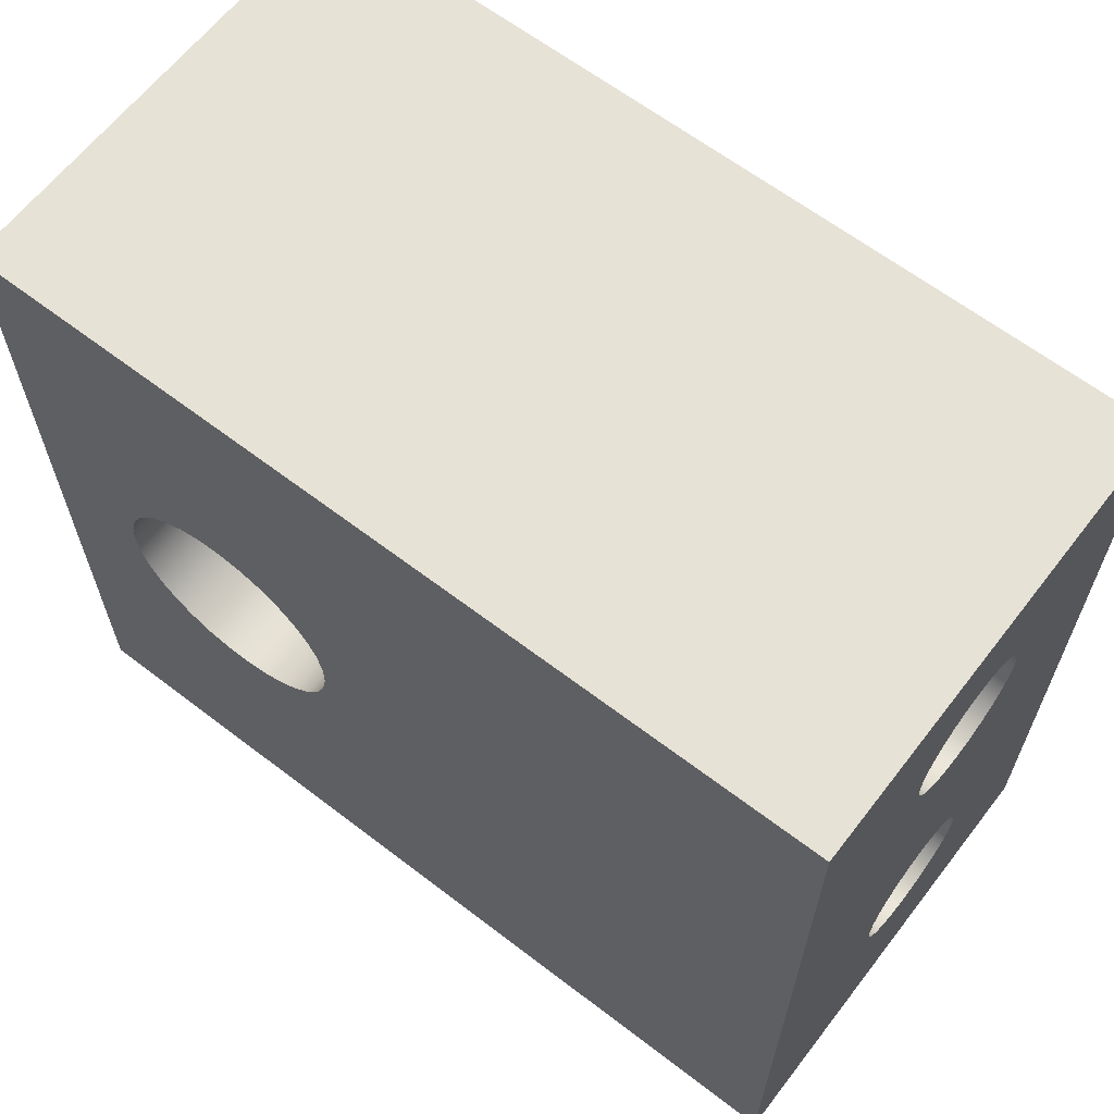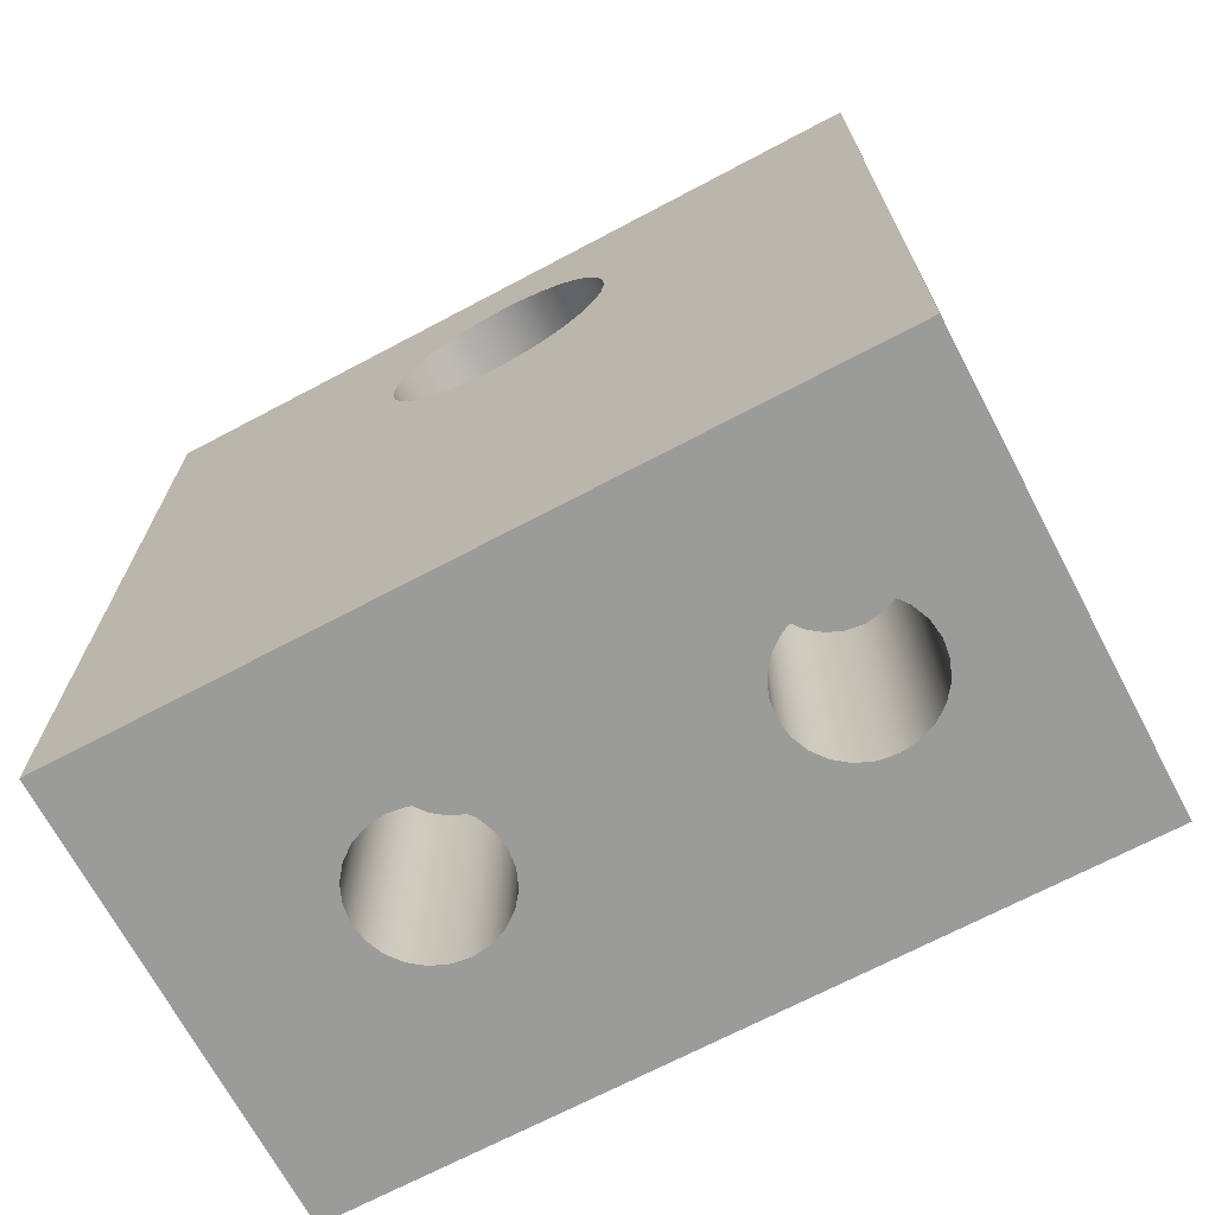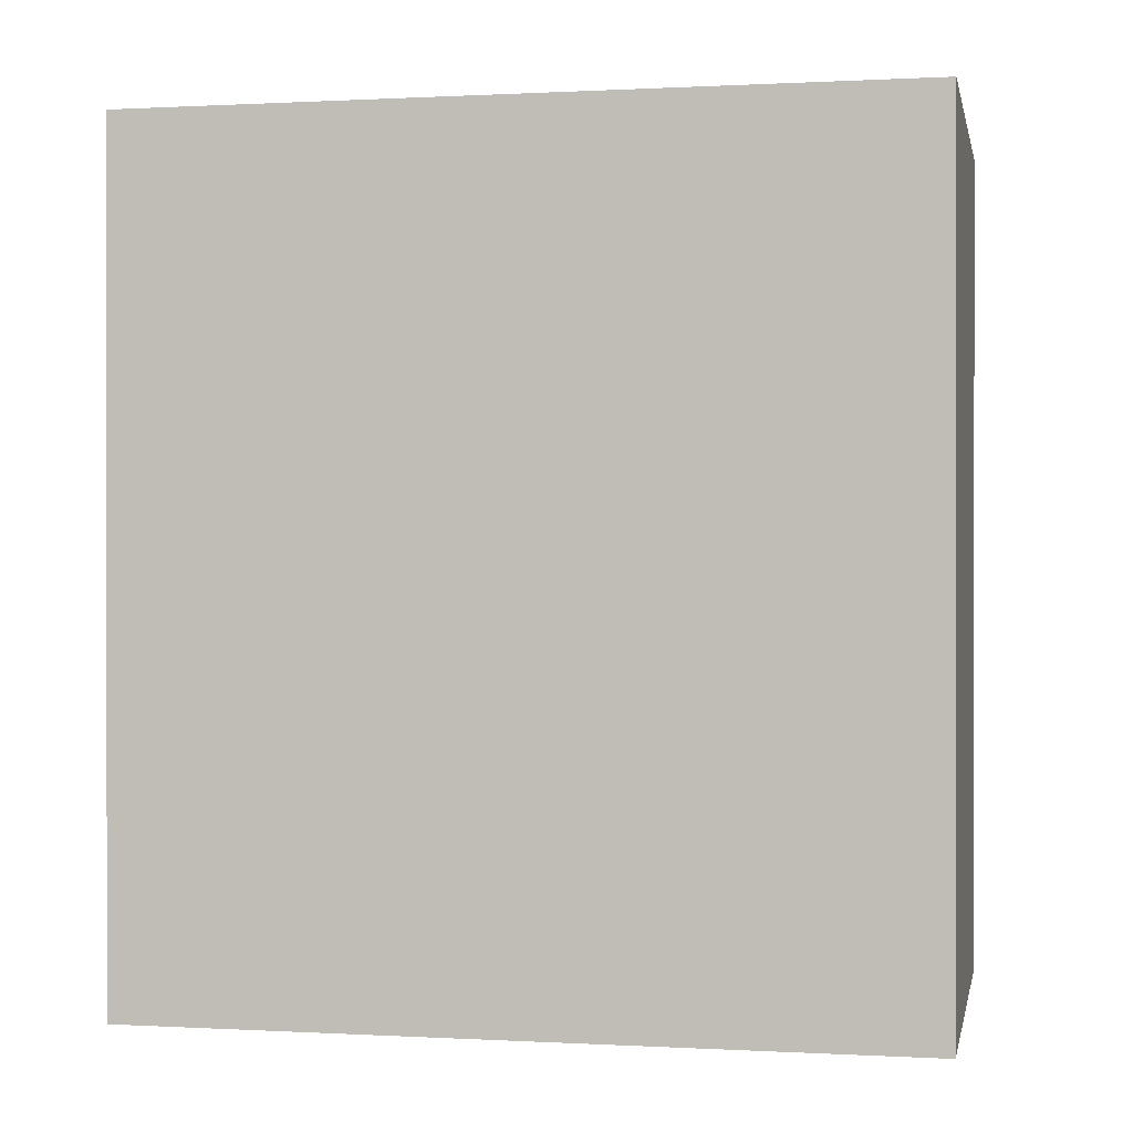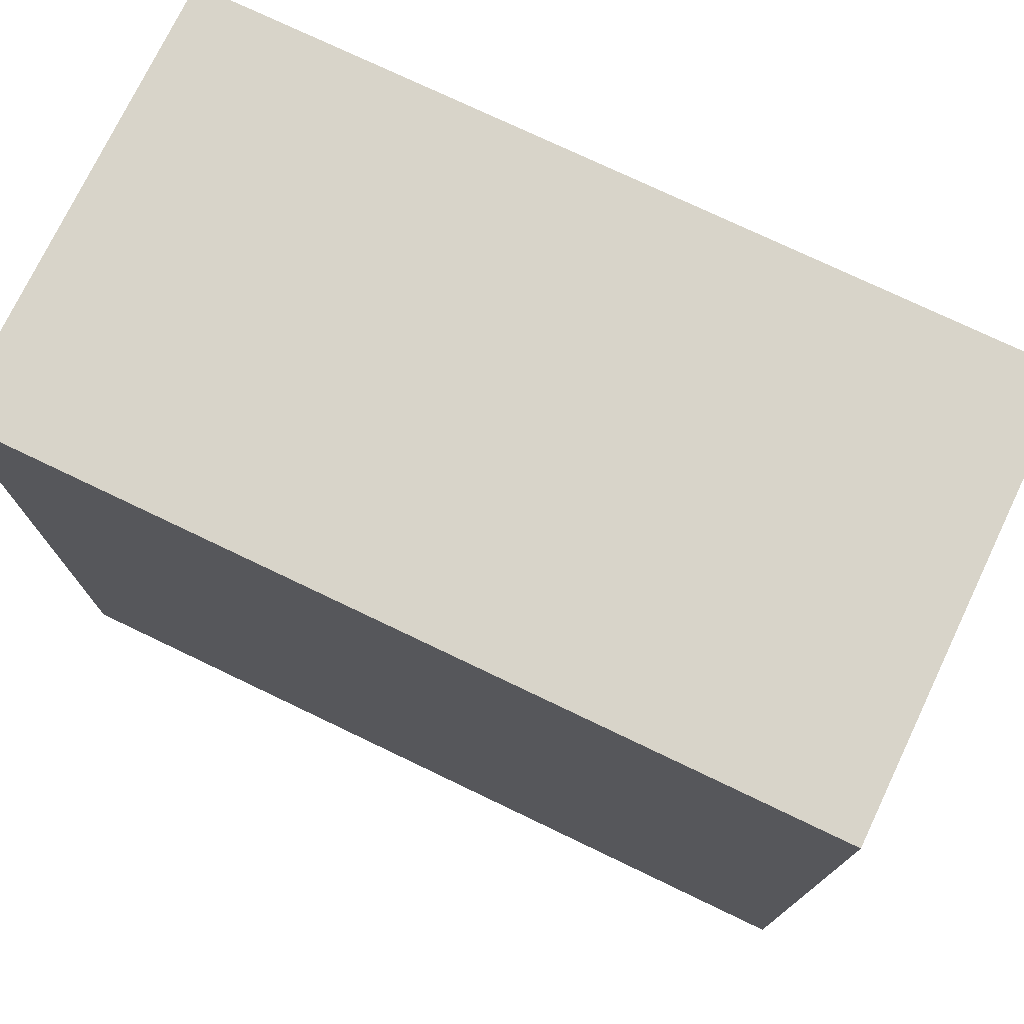
<metadata>
{"format":"obj","ext":"obj","renderer":"f3d","projection":"perspective","resolution":1024,"background":"white","views":[{"elev":63.7,"azim":127.7,"up":"+Y"},{"elev":-69.6,"azim":117.9,"up":"+Z"},{"elev":0.3,"azim":-78.5,"up":"+Z"},{"elev":75.1,"azim":-64.4,"up":"+Y"}]}
</metadata>
<code>
v -1.548 -5.318 -2.897
v 1.548 -5.318 -2.897
v 1.548 -5.318 2.897
v -1.548 -5.318 2.897
v 1.548 0 2.897
v -1.548 0 2.897
v -1.548 -5.318 2.897
v 1.548 -5.318 2.897
v -1.548 0 2.897
v -1.548 0 -2.897
v -1.548 -5.318 -2.897
v -1.548 -5.318 2.897
v 1.548 -2.659 2.228
v 1.548 -2.499 2.211
v 1.548 -2.346 2.163
v 1.548 -2.206 2.085
v 1.548 -2.084 1.981
v 1.548 -1.985 1.854
v 1.548 -1.915 1.71
v 1.548 -1.874 1.554
v 1.548 -1.866 1.394
v 1.548 -1.891 1.235
v 1.548 -1.946 1.084
v 1.548 -2.031 0.9481
v 1.548 -2.142 0.8317
v 1.548 -2.274 0.7399
v 1.548 -2.421 0.6766
v 1.548 -2.579 0.6442
v 1.548 -2.739 0.6442
v 1.548 -2.897 0.6766
v 1.548 -3.044 0.7399
v 1.548 -3.176 0.8317
v 1.548 -3.287 0.9481
v 1.548 -3.372 1.084
v 1.548 -3.427 1.235
v 1.548 -3.452 1.394
v 1.548 -3.444 1.554
v 1.548 -3.403 1.71
v 1.548 -3.333 1.854
v 1.548 -3.234 1.981
v 1.548 -3.113 2.085
v 1.548 -2.972 2.163
v 1.548 -2.819 2.211
v 1.548 0 -2.897
v 1.548 0 2.897
v 1.548 -5.318 2.897
v 1.548 -5.318 -2.897
v -0.258 -2.659 2.228
v -0.258 -2.819 2.211
v -0.258 -2.972 2.163
v -0.258 -3.113 2.085
v -0.258 -3.234 1.981
v -0.258 -3.333 1.854
v -0.258 -3.403 1.71
v -0.258 -3.444 1.554
v -0.258 -3.452 1.394
v -0.258 -3.427 1.235
v -0.258 -3.372 1.084
v -0.258 -3.287 0.9481
v -0.258 -3.176 0.8317
v -0.258 -3.044 0.7399
v -0.258 -2.897 0.6766
v -0.258 -2.739 0.6442
v -0.258 -2.579 0.6442
v -0.258 -2.421 0.6766
v -0.258 -2.274 0.7399
v -0.258 -2.142 0.8317
v -0.258 -2.031 0.9481
v -0.258 -1.946 1.084
v -0.258 -1.891 1.235
v -0.258 -1.866 1.394
v -0.258 -1.874 1.554
v -0.258 -1.915 1.71
v -0.258 -1.985 1.854
v -0.258 -2.084 1.981
v -0.258 -2.206 2.085
v -0.258 -2.346 2.163
v -0.258 -2.499 2.211
v -0.258 -2.659 2.228
v -0.258 -2.499 2.211
v -0.258 -2.346 2.163
v -0.258 -2.206 2.085
v -0.258 -2.084 1.981
v -0.258 -1.985 1.854
v -0.258 -1.915 1.71
v -0.258 -1.874 1.554
v -0.258 -1.866 1.394
v -0.258 -1.891 1.235
v -0.258 -1.946 1.084
v -0.258 -2.031 0.9481
v -0.258 -2.142 0.8317
v -0.258 -2.274 0.7399
v -0.258 -2.421 0.6766
v -0.258 -2.579 0.6442
v -0.258 -2.739 0.6442
v -0.258 -2.897 0.6766
v -0.258 -3.044 0.7399
v -0.258 -3.176 0.8317
v -0.258 -3.287 0.9481
v -0.258 -3.372 1.084
v -0.258 -3.427 1.235
v -0.258 -3.452 1.394
v -0.258 -3.444 1.554
v -0.258 -3.403 1.71
v -0.258 -3.333 1.854
v -0.258 -3.234 1.981
v -0.258 -3.113 2.085
v -0.258 -2.972 2.163
v -0.258 -2.819 2.211
v 1.548 -2.659 2.228
v 1.548 -2.819 2.211
v 1.548 -2.972 2.163
v 1.548 -3.113 2.085
v 1.548 -3.234 1.981
v 1.548 -3.333 1.854
v 1.548 -3.403 1.71
v 1.548 -3.444 1.554
v 1.548 -3.452 1.394
v 1.548 -3.427 1.235
v 1.548 -3.372 1.084
v 1.548 -3.287 0.9481
v 1.548 -3.176 0.8317
v 1.548 -3.044 0.7399
v 1.548 -2.897 0.6766
v 1.548 -2.739 0.6442
v 1.548 -2.579 0.6442
v 1.548 -2.421 0.6766
v 1.548 -2.274 0.7399
v 1.548 -2.142 0.8317
v 1.548 -2.031 0.9481
v 1.548 -1.946 1.084
v 1.548 -1.891 1.235
v 1.548 -1.866 1.394
v 1.548 -1.874 1.554
v 1.548 -1.915 1.71
v 1.548 -1.985 1.854
v 1.548 -2.084 1.981
v 1.548 -2.206 2.085
v 1.548 -2.346 2.163
v 1.548 -2.499 2.211
v -0.258 -2.659 2.228
v 1.548 -2.659 2.228
v 1.548 0 -2.897
v -1.548 0 -2.897
v -1.548 0 2.897
v 1.548 0 2.897
v 0.4772 -1.191 -2.897
v 0.461 -1.067 -2.897
v 0.4134 -0.9525 -2.897
v 0.3377 -0.8539 -2.897
v 0.2391 -0.7782 -2.897
v 0.1242 -0.7306 -2.897
v 0.0009525 -0.7144 -2.897
v -0.1223 -0.7306 -2.897
v -0.2372 -0.7782 -2.897
v -0.3358 -0.8539 -2.897
v -0.4115 -0.9525 -2.897
v -0.4591 -1.067 -2.897
v -0.4753 -1.191 -2.897
v -0.4591 -1.314 -2.897
v -0.4115 -1.429 -2.897
v -0.3358 -1.527 -2.897
v -0.2372 -1.603 -2.897
v -0.1223 -1.651 -2.897
v 0.0009525 -1.667 -2.897
v 0.1242 -1.651 -2.897
v 0.2391 -1.603 -2.897
v 0.3377 -1.527 -2.897
v 0.4134 -1.429 -2.897
v 0.461 -1.314 -2.897
v 0.4762 -3.731 -2.897
v 0.46 -3.607 -2.897
v 0.4124 -3.493 -2.897
v 0.3368 -3.394 -2.897
v 0.2381 -3.318 -2.897
v 0.1233 -3.271 -2.897
v -2.916e-17 -3.254 -2.897
v -0.1233 -3.271 -2.897
v -0.2381 -3.318 -2.897
v -0.3368 -3.394 -2.897
v -0.4124 -3.493 -2.897
v -0.46 -3.607 -2.897
v -0.4762 -3.731 -2.897
v -0.46 -3.854 -2.897
v -0.4124 -3.969 -2.897
v -0.3368 -4.067 -2.897
v -0.2381 -4.143 -2.897
v -0.1233 -4.191 -2.897
v -2.916e-17 -4.207 -2.897
v 0.1233 -4.191 -2.897
v 0.2381 -4.143 -2.897
v 0.3368 -4.067 -2.897
v 0.4124 -3.969 -2.897
v 0.46 -3.854 -2.897
v -1.548 0 -2.897
v 1.548 0 -2.897
v 1.548 -5.318 -2.897
v -1.548 -5.318 -2.897
v 0.4772 -1.191 -0.9922
v 0.461 -1.067 -0.9922
v 0.4134 -0.9525 -0.9922
v 0.3377 -0.8539 -0.9922
v 0.2391 -0.7782 -0.9922
v 0.1242 -0.7306 -0.9922
v 0.0009525 -0.7144 -0.9922
v -0.1223 -0.7306 -0.9922
v -0.2372 -0.7782 -0.9922
v -0.3358 -0.8539 -0.9922
v -0.4115 -0.9525 -0.9922
v -0.4591 -1.067 -0.9922
v -0.4753 -1.191 -0.9922
v -0.4591 -1.314 -0.9922
v -0.4115 -1.429 -0.9922
v -0.3358 -1.527 -0.9922
v -0.2372 -1.603 -0.9922
v -0.1223 -1.651 -0.9922
v 0.0009525 -1.667 -0.9922
v 0.1242 -1.651 -0.9922
v 0.2391 -1.603 -0.9922
v 0.3377 -1.527 -0.9922
v 0.4134 -1.429 -0.9922
v 0.461 -1.314 -0.9922
v 0.4772 -1.191 -2.897
v 0.461 -1.314 -2.897
v 0.4134 -1.429 -2.897
v 0.3377 -1.527 -2.897
v 0.2391 -1.603 -2.897
v 0.1242 -1.651 -2.897
v 0.0009525 -1.667 -2.897
v -0.1223 -1.651 -2.897
v -0.2372 -1.603 -2.897
v -0.3358 -1.527 -2.897
v -0.4115 -1.429 -2.897
v -0.4591 -1.314 -2.897
v -0.4753 -1.191 -2.897
v -0.4591 -1.067 -2.897
v -0.4115 -0.9525 -2.897
v -0.3358 -0.8539 -2.897
v -0.2372 -0.7782 -2.897
v -0.1223 -0.7306 -2.897
v 0.0009525 -0.7144 -2.897
v 0.1242 -0.7306 -2.897
v 0.2391 -0.7782 -2.897
v 0.3377 -0.8539 -2.897
v 0.4134 -0.9525 -2.897
v 0.461 -1.067 -2.897
v 0.4772 -1.191 -0.9922
v 0.4772 -1.191 -2.897
v 0.4762 -3.731 -0.9922
v 0.46 -3.607 -0.9922
v 0.4124 -3.493 -0.9922
v 0.3368 -3.394 -0.9922
v 0.2381 -3.318 -0.9922
v 0.1233 -3.271 -0.9922
v -2.916e-17 -3.254 -0.9922
v -0.1233 -3.271 -0.9922
v -0.2381 -3.318 -0.9922
v -0.3368 -3.394 -0.9922
v -0.4124 -3.493 -0.9922
v -0.46 -3.607 -0.9922
v -0.4762 -3.731 -0.9922
v -0.46 -3.854 -0.9922
v -0.4124 -3.969 -0.9922
v -0.3368 -4.067 -0.9922
v -0.2381 -4.143 -0.9922
v -0.1233 -4.191 -0.9922
v -2.916e-17 -4.207 -0.9922
v 0.1233 -4.191 -0.9922
v 0.2381 -4.143 -0.9922
v 0.3368 -4.067 -0.9922
v 0.4124 -3.969 -0.9922
v 0.46 -3.854 -0.9922
v 0.4762 -3.731 -2.897
v 0.46 -3.854 -2.897
v 0.4124 -3.969 -2.897
v 0.3368 -4.067 -2.897
v 0.2381 -4.143 -2.897
v 0.1233 -4.191 -2.897
v -2.916e-17 -4.207 -2.897
v -0.1233 -4.191 -2.897
v -0.2381 -4.143 -2.897
v -0.3368 -4.067 -2.897
v -0.4124 -3.969 -2.897
v -0.46 -3.854 -2.897
v -0.4762 -3.731 -2.897
v -0.46 -3.607 -2.897
v -0.4124 -3.493 -2.897
v -0.3368 -3.394 -2.897
v -0.2381 -3.318 -2.897
v -0.1233 -3.271 -2.897
v -2.916e-17 -3.254 -2.897
v 0.1233 -3.271 -2.897
v 0.2381 -3.318 -2.897
v 0.3368 -3.394 -2.897
v 0.4124 -3.493 -2.897
v 0.46 -3.607 -2.897
v 0.4762 -3.731 -0.9922
v 0.4762 -3.731 -2.897
v 0.4762 -3.731 -0.9922
v 0.46 -3.854 -0.9922
v 0.4124 -3.969 -0.9922
v 0.3368 -4.067 -0.9922
v 0.2381 -4.143 -0.9922
v 0.1233 -4.191 -0.9922
v -2.916e-17 -4.207 -0.9922
v -0.1233 -4.191 -0.9922
v -0.2381 -4.143 -0.9922
v -0.3368 -4.067 -0.9922
v -0.4124 -3.969 -0.9922
v -0.46 -3.854 -0.9922
v -0.4762 -3.731 -0.9922
v -0.46 -3.607 -0.9922
v -0.4124 -3.493 -0.9922
v -0.3368 -3.394 -0.9922
v -0.2381 -3.318 -0.9922
v -0.1233 -3.271 -0.9922
v -2.916e-17 -3.254 -0.9922
v 0.1233 -3.271 -0.9922
v 0.2381 -3.318 -0.9922
v 0.3368 -3.394 -0.9922
v 0.4124 -3.493 -0.9922
v 0.46 -3.607 -0.9922
v 0.4772 -1.191 -0.9922
v 0.461 -1.314 -0.9922
v 0.4134 -1.429 -0.9922
v 0.3377 -1.527 -0.9922
v 0.2391 -1.603 -0.9922
v 0.1242 -1.651 -0.9922
v 0.0009525 -1.667 -0.9922
v -0.1223 -1.651 -0.9922
v -0.2372 -1.603 -0.9922
v -0.3358 -1.527 -0.9922
v -0.4115 -1.429 -0.9922
v -0.4591 -1.314 -0.9922
v -0.4753 -1.191 -0.9922
v -0.4591 -1.067 -0.9922
v -0.4115 -0.9525 -0.9922
v -0.3358 -0.8539 -0.9922
v -0.2372 -0.7782 -0.9922
v -0.1223 -0.7306 -0.9922
v 0.0009525 -0.7144 -0.9922
v 0.1242 -0.7306 -0.9922
v 0.2391 -0.7782 -0.9922
v 0.3377 -0.8539 -0.9922
v 0.4134 -0.9525 -0.9922
v 0.461 -1.067 -0.9922
f 2 3 1
f 1 3 4
f 5 6 8
f 8 6 7
f 9 10 12
f 12 10 11
f 14 45 13
f 13 45 46
f 13 46 43
f 43 46 42
f 42 46 41
f 41 46 40
f 40 46 39
f 39 46 38
f 38 46 37
f 37 46 36
f 36 46 35
f 35 46 34
f 34 46 47
f 34 47 33
f 33 47 32
f 32 47 31
f 31 47 30
f 30 47 29
f 29 47 44
f 29 44 28
f 28 44 27
f 27 44 26
f 26 44 25
f 25 44 24
f 24 44 23
f 23 44 45
f 23 45 22
f 22 45 21
f 21 45 20
f 20 45 19
f 19 45 18
f 18 45 17
f 17 45 16
f 16 45 15
f 15 45 14
f 49 63 48
f 48 63 64
f 48 64 78
f 78 64 65
f 78 65 77
f 77 65 66
f 77 66 76
f 76 66 67
f 76 67 75
f 75 67 68
f 75 68 74
f 74 68 69
f 74 69 73
f 73 69 70
f 73 70 72
f 72 70 71
f 63 49 62
f 62 49 50
f 62 50 61
f 61 50 51
f 61 51 60
f 60 51 52
f 60 52 59
f 59 52 53
f 59 53 58
f 58 53 54
f 58 54 57
f 57 54 55
f 57 55 56
f 80 140 79
f 79 140 142
f 141 110 109
f 109 110 111
f 109 111 108
f 108 111 112
f 108 112 107
f 107 112 113
f 107 113 106
f 106 113 114
f 106 114 105
f 105 114 115
f 105 115 104
f 104 115 116
f 104 116 103
f 103 116 117
f 103 117 102
f 102 117 118
f 102 118 101
f 101 118 119
f 101 119 100
f 100 119 120
f 100 120 99
f 99 120 121
f 99 121 98
f 98 121 122
f 98 122 97
f 97 122 123
f 97 123 96
f 96 123 124
f 96 124 95
f 95 124 125
f 95 125 94
f 94 125 126
f 94 126 93
f 93 126 127
f 93 127 92
f 92 127 128
f 92 128 91
f 91 128 129
f 91 129 90
f 90 129 130
f 90 130 89
f 89 130 131
f 89 131 88
f 88 131 132
f 88 132 87
f 87 132 133
f 87 133 86
f 86 133 134
f 86 134 85
f 85 134 135
f 85 135 84
f 84 135 136
f 84 136 83
f 83 136 137
f 83 137 82
f 82 137 138
f 82 138 81
f 81 138 139
f 81 139 80
f 80 139 140
f 143 144 146
f 146 144 145
f 170 147 196
f 196 147 148
f 196 148 149
f 149 150 196
f 196 150 151
f 196 151 152
f 152 153 196
f 196 153 195
f 195 153 154
f 195 154 155
f 155 156 195
f 195 156 157
f 195 157 158
f 158 159 195
f 195 159 160
f 195 160 182
f 182 160 181
f 181 160 161
f 181 161 180
f 180 161 162
f 180 162 179
f 179 162 163
f 179 163 178
f 178 163 164
f 178 164 177
f 177 164 165
f 177 165 176
f 176 165 166
f 176 166 175
f 175 166 167
f 175 167 174
f 174 167 168
f 174 168 173
f 173 168 169
f 173 169 172
f 172 169 170
f 172 170 196
f 194 171 197
f 197 171 172
f 197 172 196
f 195 182 198
f 198 182 183
f 198 183 184
f 184 185 198
f 198 185 186
f 198 186 187
f 187 188 198
f 198 188 189
f 198 189 197
f 197 189 190
f 197 190 191
f 191 192 197
f 197 192 193
f 197 193 194
f 200 246 199
f 199 246 248
f 247 223 222
f 222 223 224
f 222 224 221
f 221 224 225
f 221 225 220
f 220 225 226
f 220 226 219
f 219 226 227
f 219 227 218
f 218 227 228
f 218 228 217
f 217 228 229
f 217 229 216
f 216 229 230
f 216 230 215
f 215 230 231
f 215 231 214
f 214 231 232
f 214 232 213
f 213 232 233
f 213 233 212
f 212 233 234
f 212 234 211
f 211 234 235
f 211 235 210
f 210 235 236
f 210 236 209
f 209 236 237
f 209 237 208
f 208 237 238
f 208 238 207
f 207 238 239
f 207 239 206
f 206 239 240
f 206 240 205
f 205 240 241
f 205 241 204
f 204 241 242
f 204 242 203
f 203 242 243
f 203 243 202
f 202 243 244
f 202 244 201
f 201 244 245
f 201 245 200
f 200 245 246
f 250 296 249
f 249 296 298
f 297 273 272
f 272 273 274
f 272 274 271
f 271 274 275
f 271 275 270
f 270 275 276
f 270 276 269
f 269 276 277
f 269 277 268
f 268 277 278
f 268 278 267
f 267 278 279
f 267 279 266
f 266 279 280
f 266 280 265
f 265 280 281
f 265 281 264
f 264 281 282
f 264 282 263
f 263 282 283
f 263 283 262
f 262 283 284
f 262 284 261
f 261 284 285
f 261 285 260
f 260 285 286
f 260 286 259
f 259 286 287
f 259 287 258
f 258 287 288
f 258 288 257
f 257 288 289
f 257 289 256
f 256 289 290
f 256 290 255
f 255 290 291
f 255 291 254
f 254 291 292
f 254 292 253
f 253 292 293
f 253 293 252
f 252 293 294
f 252 294 251
f 251 294 295
f 251 295 250
f 250 295 296
f 300 310 299
f 299 310 311
f 299 311 322
f 322 311 312
f 322 312 321
f 321 312 313
f 321 313 320
f 320 313 314
f 320 314 319
f 319 314 315
f 319 315 318
f 318 315 316
f 318 316 317
f 310 300 309
f 309 300 301
f 309 301 308
f 308 301 302
f 308 302 307
f 307 302 303
f 307 303 306
f 306 303 304
f 306 304 305
f 324 334 323
f 323 334 335
f 323 335 346
f 346 335 336
f 346 336 345
f 345 336 337
f 345 337 344
f 344 337 338
f 344 338 343
f 343 338 339
f 343 339 342
f 342 339 340
f 342 340 341
f 334 324 333
f 333 324 325
f 333 325 332
f 332 325 326
f 332 326 331
f 331 326 327
f 331 327 330
f 330 327 328
f 330 328 329

</code>
